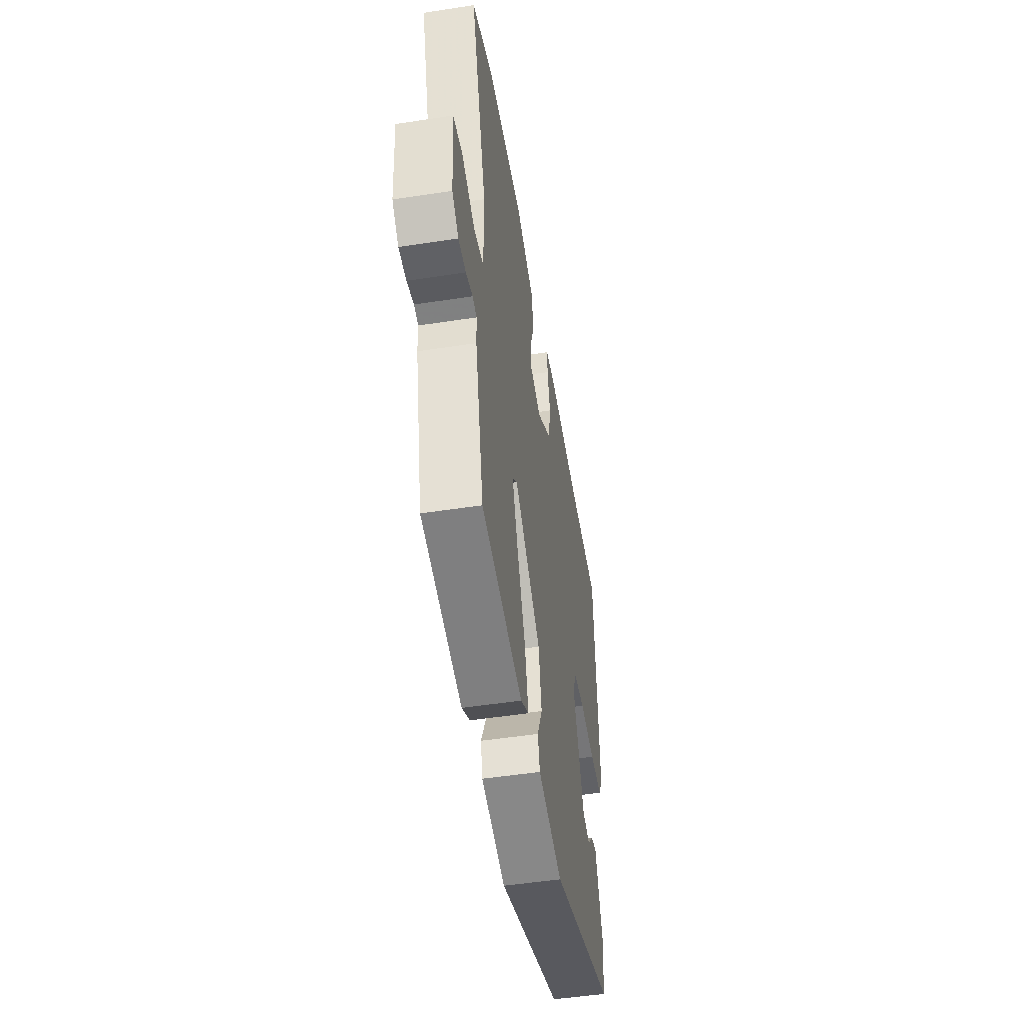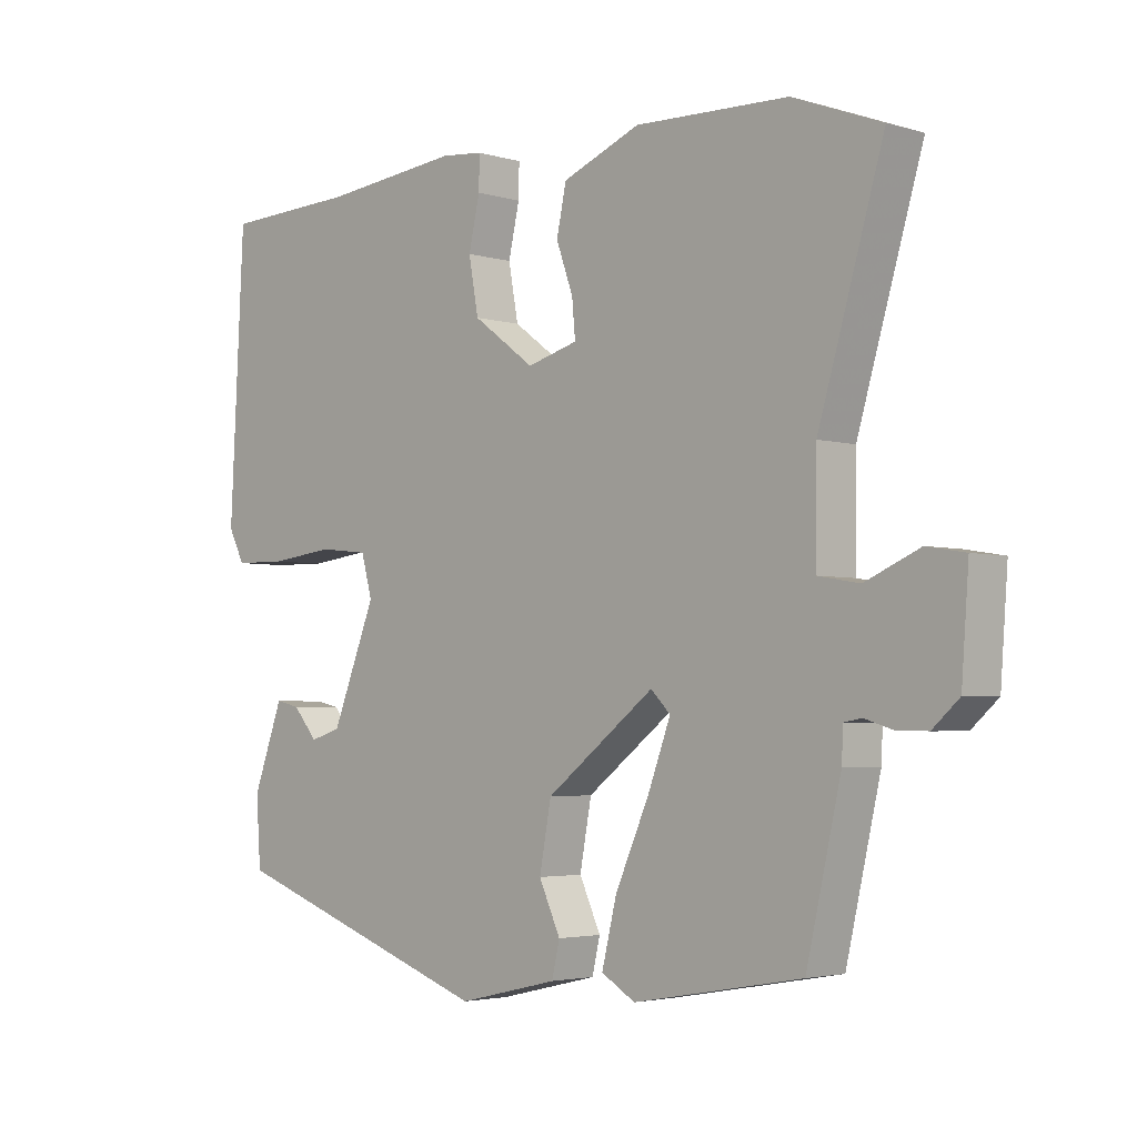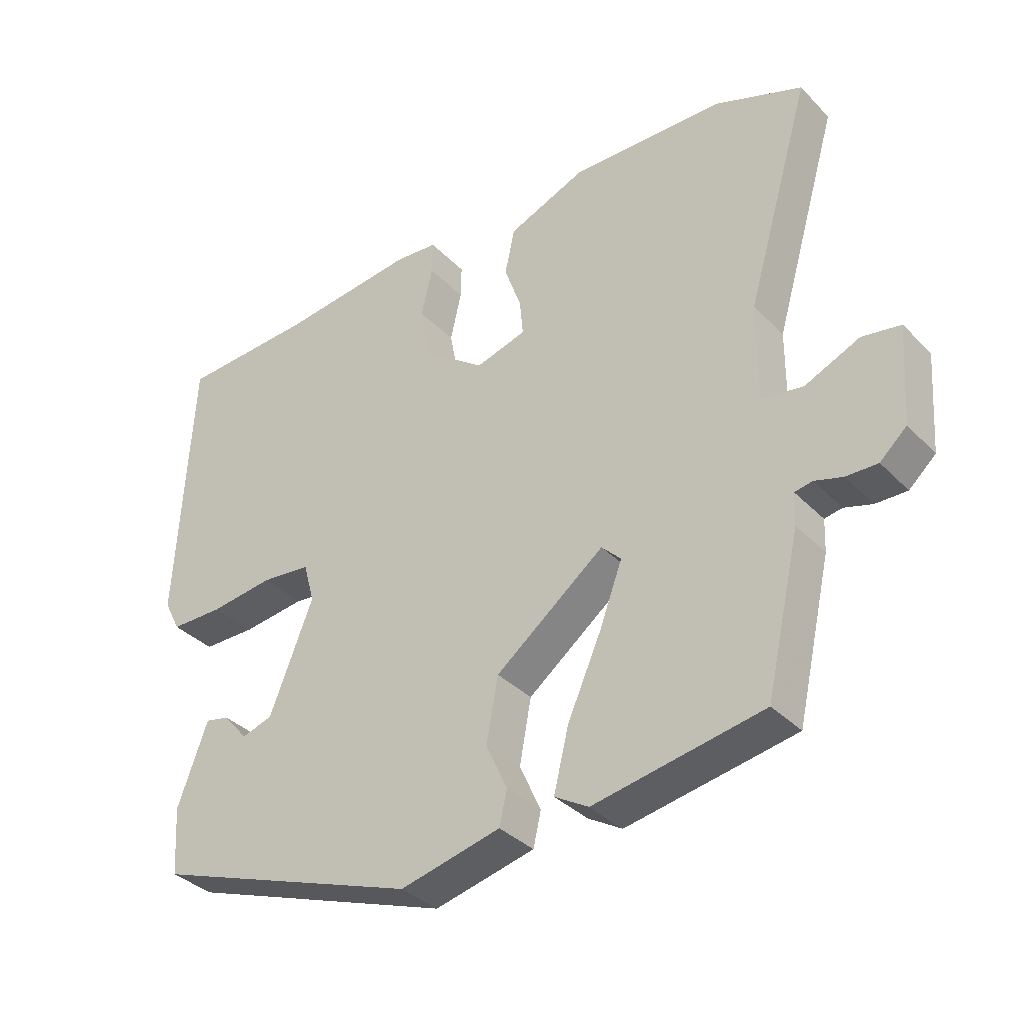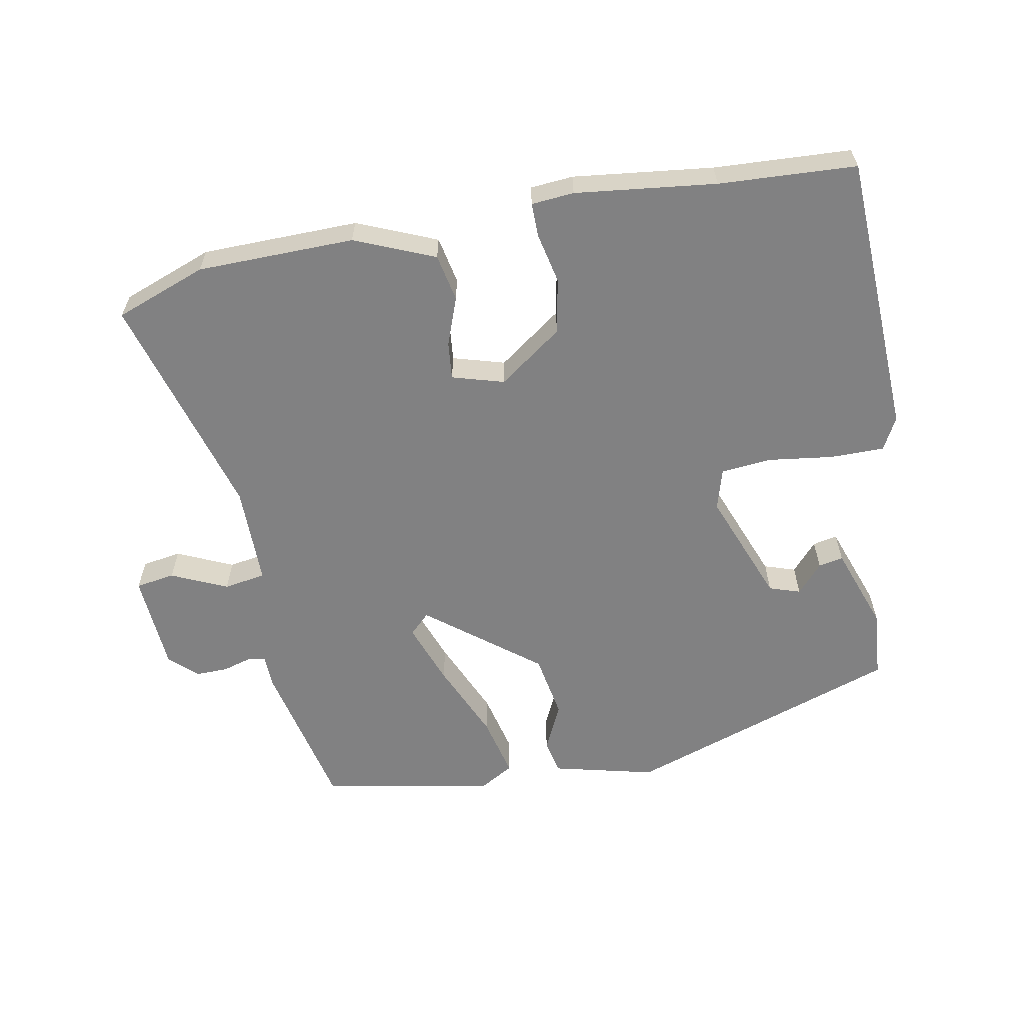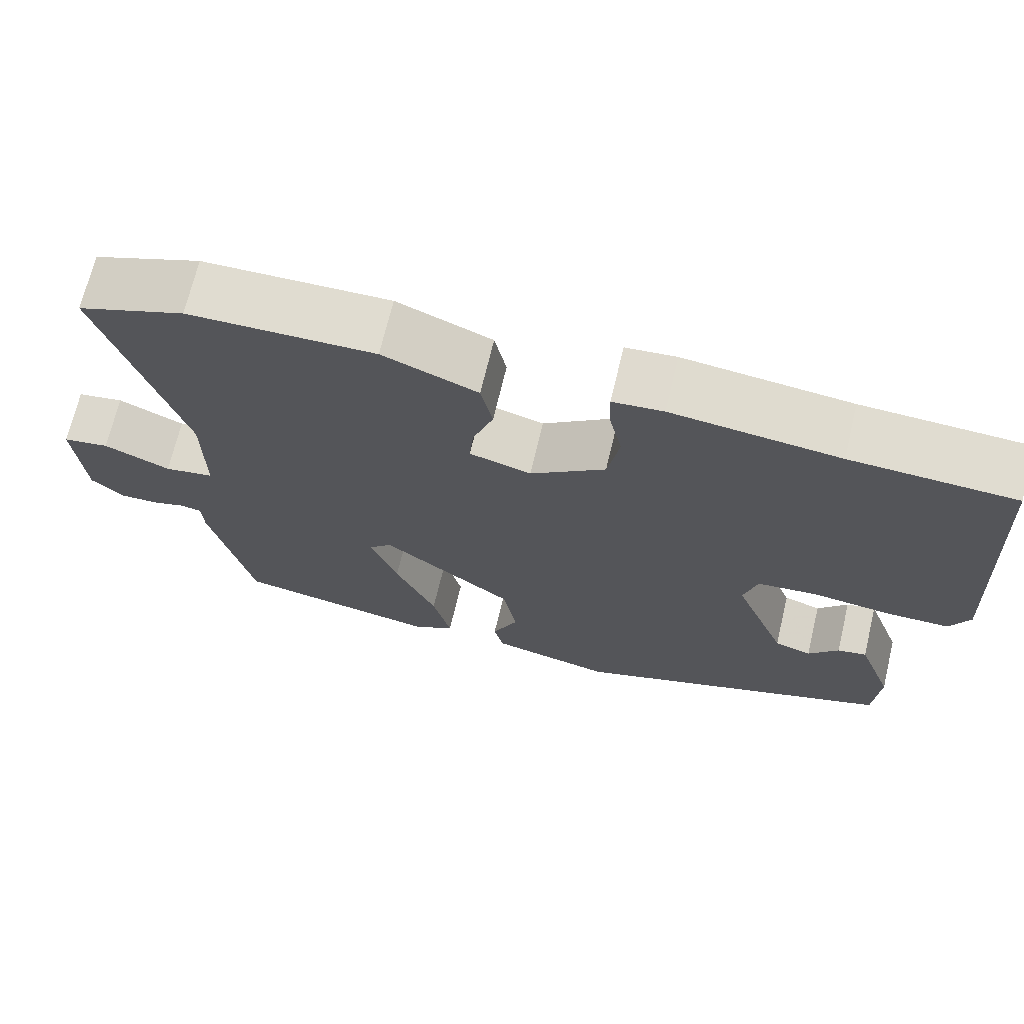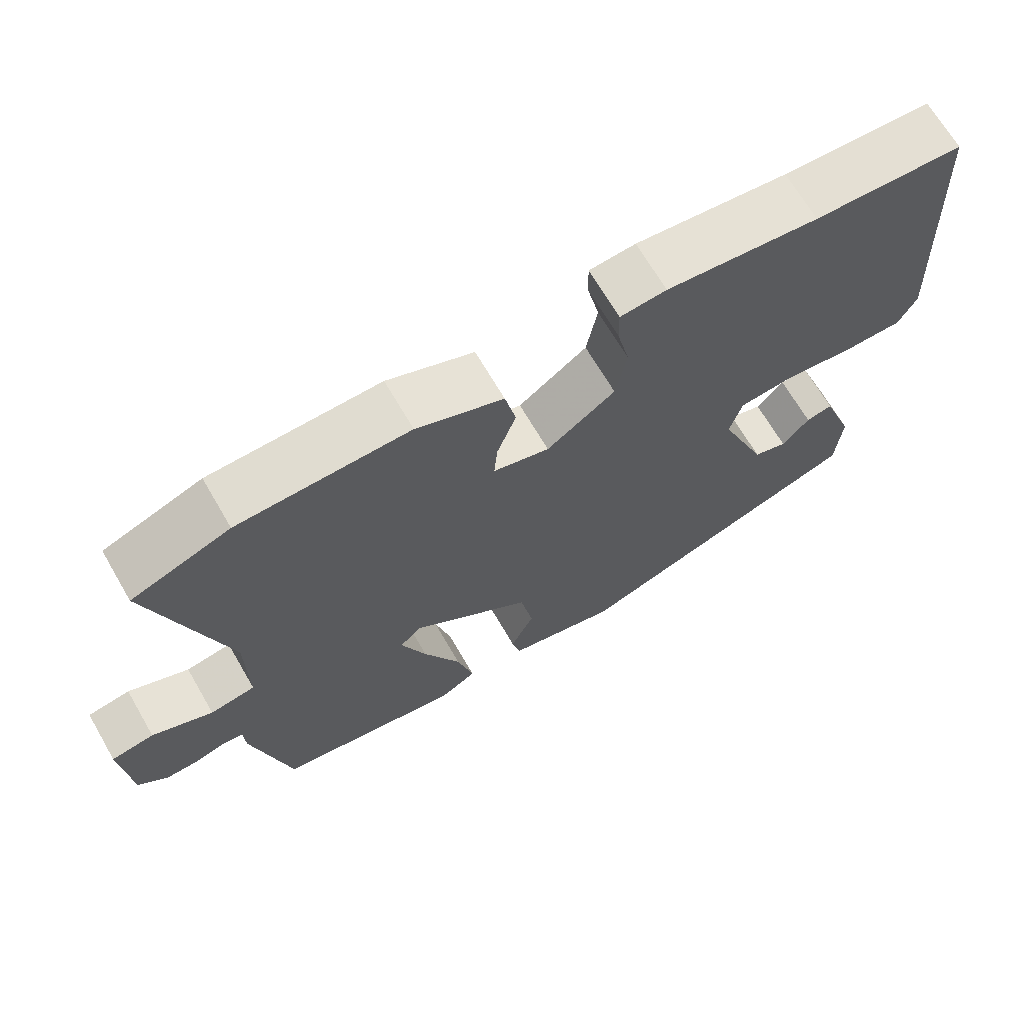
<metadata>
{"format":"obj","ext":"obj","renderer":"f3d","projection":"perspective","resolution":1024,"background":"white","views":[{"elev":-50.1,"azim":-80.4,"up":"+Z"},{"elev":-3.3,"azim":-135.2,"up":"+Z"},{"elev":-35.5,"azim":-142.6,"up":"+Z"},{"elev":-60.4,"azim":10.1,"up":"+Y"},{"elev":69.6,"azim":13.4,"up":"+Z"},{"elev":68.3,"azim":-30.2,"up":"+Z"}]}
</metadata>
<code>
v -0.61 0.07 0.458
v -0.474 0.07 0.51
v -0.238 0.07 0.516
v -0.118 0.07 0.467
v -0.103 0.07 0.396
v -0.129 0.07 0.323
v -0.134 0.07 0.267
v -0.056 0.07 0.245
v 0.039 0.07 0.315
v 0.054 0.07 0.398
v 0.037 0.07 0.474
v 0.036 0.07 0.525
v 0.1 0.07 0.531
v 0.311 0.07 0.508
v 0.517 0.07 0.499
v 0.539 0.07 0.074
v 0.514 0.07 0.025
v 0.433 0.07 0.024
v 0.335 0.07 0.036
v 0.259 0.07 0.028
v 0.242 0.07 -0.034
v 0.309 0.07 -0.203
v 0.356 0.07 -0.218
v 0.394 0.07 -0.174
v 0.431 0.07 -0.166
v 0.477 0.07 -0.292
v 0.47 0.07 -0.396
v 0.059 0.07 -0.542
v -0.095 0.07 -0.506
v -0.107 0.07 -0.454
v -0.074 0.07 -0.382
v -0.092 0.07 -0.284
v -0.259 0.07 -0.155
v -0.289 0.07 -0.185
v -0.254 0.07 -0.279
v -0.202 0.07 -0.396
v -0.179 0.07 -0.49
v -0.231 0.07 -0.521
v -0.49 0.07 -0.475
v -0.543 0.07 -0.243
v -0.545 0.07 -0.194
v -0.572 0.07 -0.189
v -0.615 0.07 -0.202
v -0.663 0.07 -0.203
v -0.704 0.07 -0.166
v -0.715 0.07 -0.016
v -0.656 0.07 -0.006
v -0.572 0.07 -0.043
v -0.509 0.07 -0.032
v -0.51 0.07 0.119
v -0.61 0 0.458
v -0.474 0 0.51
v -0.238 0 0.516
v -0.118 0 0.467
v -0.103 0 0.396
v -0.129 0 0.323
v -0.134 0 0.267
v -0.056 0 0.245
v 0.039 0 0.315
v 0.054 0 0.398
v 0.037 0 0.474
v 0.036 0 0.525
v 0.1 0 0.531
v 0.311 0 0.508
v 0.517 0 0.499
v 0.539 0 0.074
v 0.514 0 0.025
v 0.433 0 0.024
v 0.335 0 0.036
v 0.259 0 0.028
v 0.242 0 -0.034
v 0.309 0 -0.203
v 0.356 0 -0.218
v 0.394 0 -0.174
v 0.431 0 -0.166
v 0.477 0 -0.292
v 0.47 0 -0.396
v 0.059 0 -0.542
v -0.095 0 -0.506
v -0.107 0 -0.454
v -0.074 0 -0.382
v -0.092 0 -0.284
v -0.259 0 -0.155
v -0.289 0 -0.185
v -0.254 0 -0.279
v -0.202 0 -0.396
v -0.179 0 -0.49
v -0.231 0 -0.521
v -0.49 0 -0.475
v -0.543 0 -0.243
v -0.545 0 -0.194
v -0.572 0 -0.189
v -0.615 0 -0.202
v -0.663 0 -0.203
v -0.704 0 -0.166
v -0.715 0 -0.016
v -0.656 0 -0.006
v -0.572 0 -0.043
v -0.509 0 -0.032
v -0.51 0 0.119
f 45 46 47 48
f 45 48 49
f 42 43 44 45
f 42 45 49
f 41 42 49
f 40 41 49
f 39 40 49
f 38 39 49 50
f 35 36 37 38
f 34 35 38 50
f 28 29 30 31
f 28 31 32
f 27 28 32
f 26 27 32 33
f 23 24 25 26
f 22 23 26 33
f 16 17 18 19
f 14 15 16 19
f 14 19 20
f 13 14 20 21
f 10 11 12 13
f 9 10 13 21
f 3 4 5 6
f 3 6 7
f 2 3 7
f 1 2 7
f 33 34 50 1
f 8 9 21 22
f 7 8 22 33
f 1 7 33
f 98 97 96 95
f 99 98 95
f 95 94 93 92
f 99 95 92
f 99 92 91
f 99 91 90
f 99 90 89
f 100 99 89 88
f 88 87 86 85
f 100 88 85 84
f 81 80 79 78
f 82 81 78
f 82 78 77
f 83 82 77 76
f 76 75 74 73
f 83 76 73 72
f 69 68 67 66
f 69 66 65 64
f 70 69 64
f 71 70 64 63
f 63 62 61 60
f 71 63 60 59
f 56 55 54 53
f 57 56 53
f 57 53 52
f 57 52 51
f 51 100 84 83
f 72 71 59 58
f 83 72 58 57
f 83 57 51
f 1 51 52 2
f 2 52 53 3
f 3 53 54 4
f 4 54 55 5
f 5 55 56 6
f 6 56 57 7
f 7 57 58 8
f 8 58 59 9
f 9 59 60 10
f 10 60 61 11
f 11 61 62 12
f 12 62 63 13
f 13 63 64 14
f 14 64 65 15
f 15 65 66 16
f 16 66 67 17
f 17 67 68 18
f 18 68 69 19
f 19 69 70 20
f 20 70 71 21
f 21 71 72 22
f 22 72 73 23
f 23 73 74 24
f 24 74 75 25
f 25 75 76 26
f 26 76 77 27
f 27 77 78 28
f 28 78 79 29
f 29 79 80 30
f 30 80 81 31
f 31 81 82 32
f 32 82 83 33
f 33 83 84 34
f 34 84 85 35
f 35 85 86 36
f 36 86 87 37
f 37 87 88 38
f 38 88 89 39
f 39 89 90 40
f 40 90 91 41
f 41 91 92 42
f 42 92 93 43
f 43 93 94 44
f 44 94 95 45
f 45 95 96 46
f 46 96 97 47
f 47 97 98 48
f 48 98 99 49
f 49 99 100 50
f 50 100 51 1

</code>
